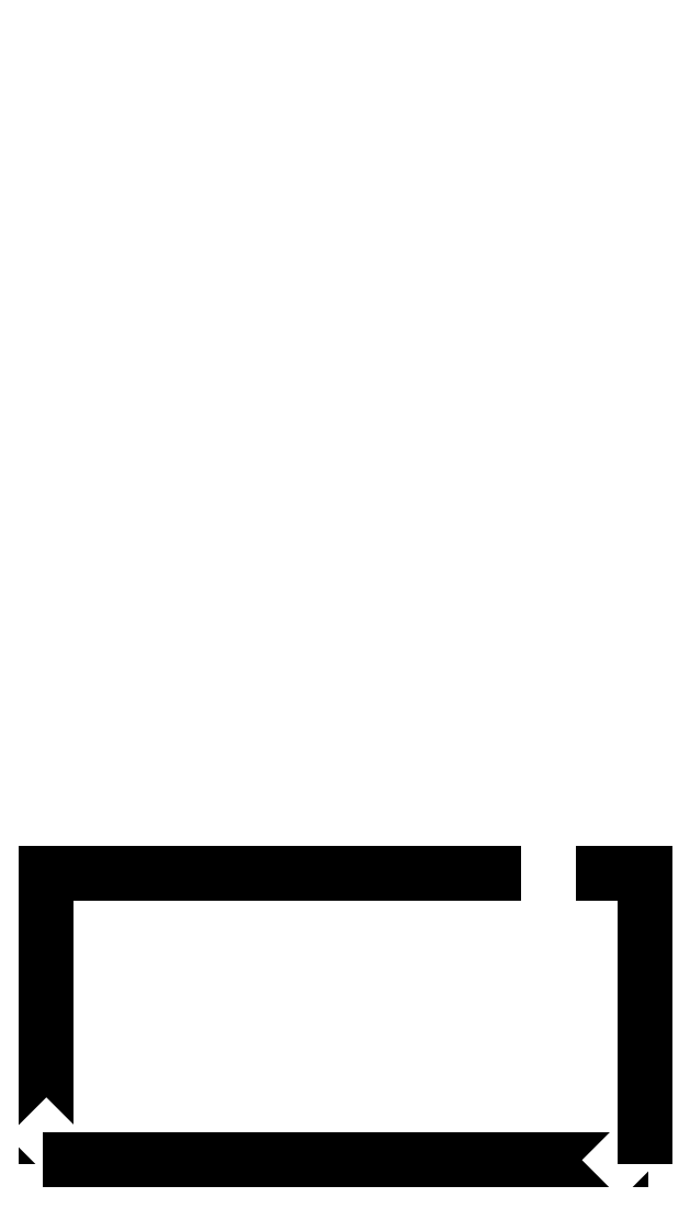
<metadata>
{"format":"dxf","ext":"dxf","renderer":"ezdxf+matplotlib","layout":"modelspace","background":"white","min_lineweight":24,"dpi":150}
</metadata>
<code>
0
SECTION
2
ENTITIES
0
DIMENSION
8
0
10
-6.25
20
-10.83
30
0
11
-12.37
21
-10.38
31
0
70
2
71
8
72
2
41
1
42
0
1

3
Standard
13
-11.75
23
-4.275
33
0
14
-4.604
24
-1.676
34
0
15
-2.449
25
-4.243
35
0
16
-15.06
26
-9.906
36
0
0
DIMENSION
8
0
10
-0.3066
20
19.81
30
0
11
-11.09
21
13.21
31
0
70
1
71
8
72
2
41
1
42
0
1

3
Standard
13
9.576
23
8.035
33
0
14
-9.576
24
-8.035
34
0
0
LINE
8
0
10
12.5
20
-21
30
0
11
-12.5
21
-21
31
0
0
LINE
8
0
10
-12.5
20
-21
30
0
11
-12.5
21
-32
31
0
0
DIMENSION
8
Defpoints
10
-16
20
-21
30
0
11
-17.88
21
-26.5
31
0
70
1
71
8
72
2
41
1
42
0
1

3
Standard
13
-12.5
23
-21
33
0
14
-12.5
24
-32
34
0
0
LINE
8
Defpoints
10
8.5
20
-21
30
0
11
8.5
21
-33
31
0
0
LINE
8
Defpoints
10
-12.5
20
-32
30
0
11
-11.5
21
-33
31
0
0
LINE
8
0
10
-11.5
20
-33
30
0
11
11.5
21
-33
31
0
0
DIMENSION
8
Defpoints
10
16.48
20
-32
30
0
11
14.61
21
-32.5
31
0
70
1
71
8
72
2
41
1
42
0
1

3
Standard
13
12.5
23
-32
33
0
14
12.5
24
-33
34
0
0
LINE
8
Defpoints
10
11.5
20
-33
30
0
11
12.5
21
-32
31
0
0
LINE
8
0
10
12.5
20
-32
30
0
11
12.5
21
-21
31
0
0
DIMENSION
8
Defpoints
10
12.5
20
-19.5
30
0
11
10.5
21
-17.62
31
0
70
1
71
8
72
2
41
1
42
0
1

3
Standard
13
12.5
23
-0.5
33
0
14
8.5
24
-0.5
34
0
0
LINE
8
Defpoints
10
8.5
20
-0.5
30
0
11
12.5
21
-0.5
31
0
0
LINE
8
Defpoints
10
8.485
20
0.5
30
0
11
8.485
21
-0.5
31
0
0
LINE
8
Defpoints
10
6.179
20
5.837
30
0
11
6.821
21
5.071
31
0
0
LINE
8
Defpoints
10
6.821
20
-5.071
30
0
11
6.179
21
-5.837
31
0
0
LINE
8
Defpoints
10
1.966
20
-8.27
30
0
11
0.981
21
-8.443
31
0
0
LINE
8
Defpoints
10
-3.81
20
-7.598
30
0
11
-4.676
21
-7.098
31
0
0
LINE
8
Defpoints
10
-7.803
20
-3.372
30
0
11
-8.145
21
-2.432
31
0
0
LINE
8
Defpoints
10
-8.145
20
2.432
30
0
11
-7.803
21
3.372
31
0
0
LINE
8
Defpoints
10
-4.676
20
7.098
30
0
11
-3.81
21
7.598
31
0
0
LINE
8
Defpoints
10
0.981
20
8.443
30
0
11
1.966
21
8.27
31
0
0
LINE
8
Defpoints
10
-8.145
20
2.432
30
0
11
-11.92
21
3.805
31
0
0
LINE
8
Defpoints
10
-7.803
20
3.372
30
0
11
-11.58
21
4.745
31
0
0
LINE
8
Defpoints
10
-4.676
20
7.098
30
0
11
-6.683
21
10.58
31
0
0
LINE
8
Defpoints
10
-3.81
20
7.598
30
0
11
-5.817
21
11.08
31
0
0
LINE
8
Defpoints
10
0.981
20
8.443
30
0
11
1.678
21
12.4
31
0
0
LINE
8
Defpoints
10
1.966
20
8.27
30
0
11
2.663
21
12.22
31
0
0
LINE
8
Defpoints
10
6.179
20
5.837
30
0
11
9.254
21
8.418
31
0
0
LINE
8
Defpoints
10
6.821
20
5.071
30
0
11
9.897
21
7.652
31
0
0
LINE
8
Defpoints
10
8.485
20
0.5
30
0
11
12.5
21
0.5
31
0
0
LINE
8
Defpoints
10
6.179
20
-5.837
30
0
11
9.254
21
-8.418
31
0
0
LINE
8
Defpoints
10
6.821
20
-5.071
30
0
11
9.897
21
-7.652
31
0
0
LINE
8
Defpoints
10
1.966
20
-8.27
30
0
11
2.663
21
-12.22
31
0
0
LINE
8
Defpoints
10
0.981
20
-8.443
30
0
11
1.678
21
-12.4
31
0
0
LINE
8
Defpoints
10
-3.81
20
-7.598
30
0
11
-5.817
21
-11.08
31
0
0
LINE
8
Defpoints
10
-4.676
20
-7.098
30
0
11
-6.683
21
-10.58
31
0
0
LINE
8
Defpoints
10
-7.803
20
-3.372
30
0
11
-11.58
21
-4.745
31
0
0
LINE
8
Defpoints
10
-8.145
20
-2.432
30
0
11
-11.92
21
-3.805
31
0
0
LINE
8
Defpoints
10
8.485
20
0.5
30
0
11
8.485
21
0.5
31
0
0
ARC
8
Defpoints
10
0
20
0
30
0
40
12.5
50
122.3
51
157.7
0
ARC
8
Defpoints
10
0
20
0
30
0
40
12.5
50
82.29
51
117.7
0
ARC
8
Defpoints
10
0
20
0
30
0
40
12.5
50
42.29
51
77.71
0
ARC
8
Defpoints
10
0
20
0
30
0
40
12.5
50
2.292
51
37.71
0
ARC
8
Defpoints
10
0
20
0
30
0
40
12.5
50
322.3
51
357.7
0
ARC
8
Defpoints
10
0
20
0
30
0
40
12.5
50
282.3
51
317.7
0
ARC
8
Defpoints
10
0
20
0
30
0
40
12.5
50
242.3
51
277.7
0
ARC
8
Defpoints
10
0
20
0
30
0
40
12.5
50
202.3
51
237.7
0
ARC
8
Defpoints
10
0
20
0
30
0
40
12.5
50
162.3
51
197.7
0
DIMENSION
8
Defpoints
10
10.38
20
9.36
30
0
11
12.13
21
10.18
31
0
70
1
71
8
72
2
41
1
42
0
1

3
Standard
13
9.246
23
8.411
33
0
14
9.889
24
7.645
34
0
0
ENDSEC
0
EOF

</code>
